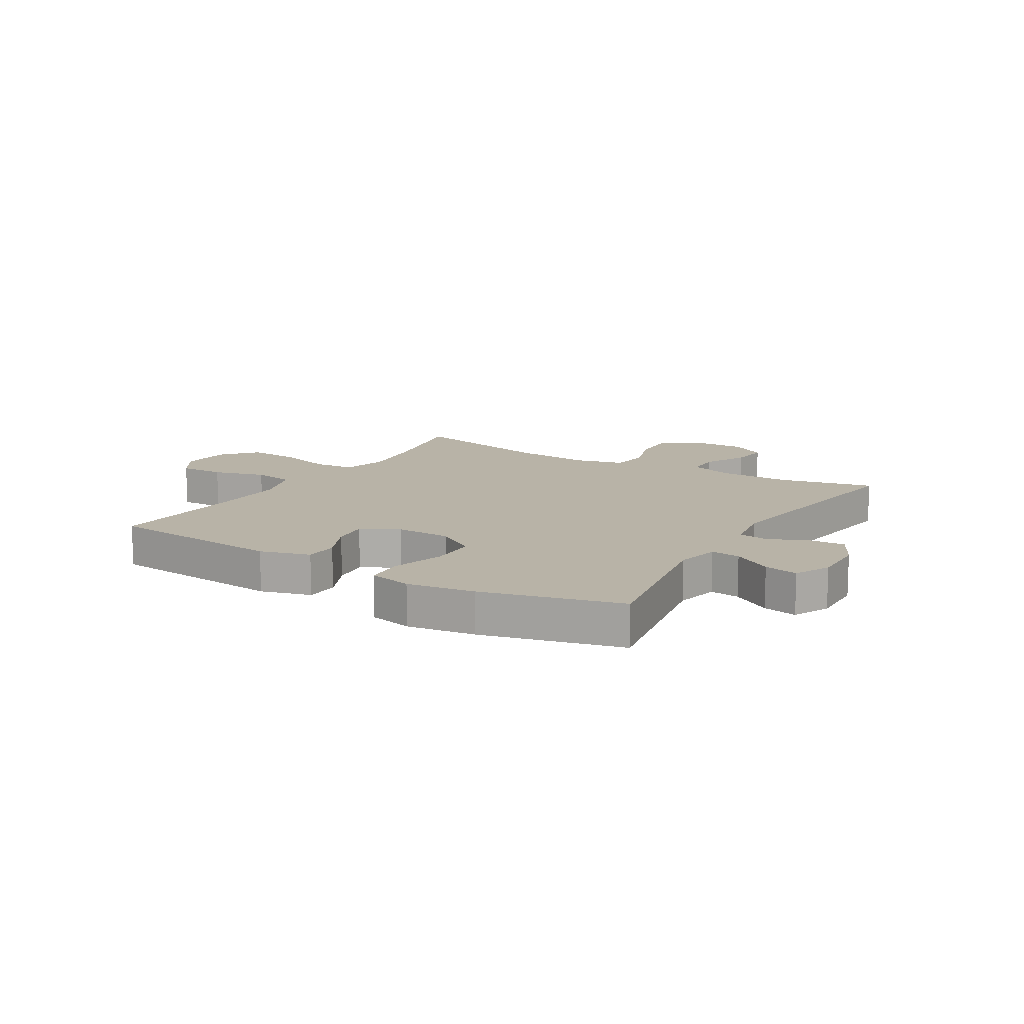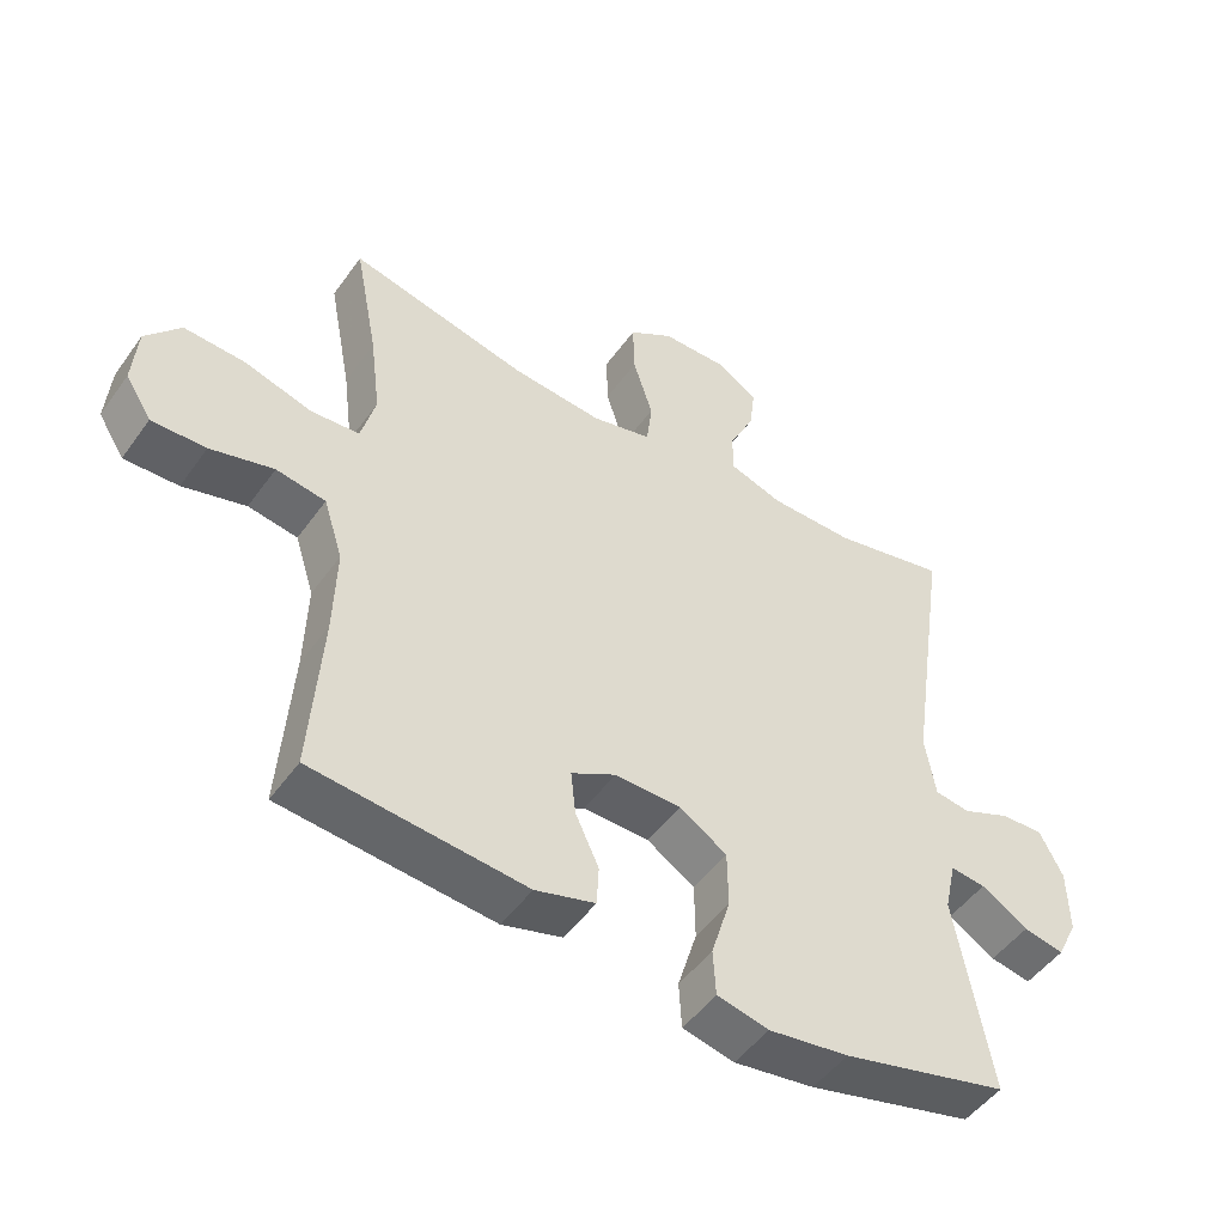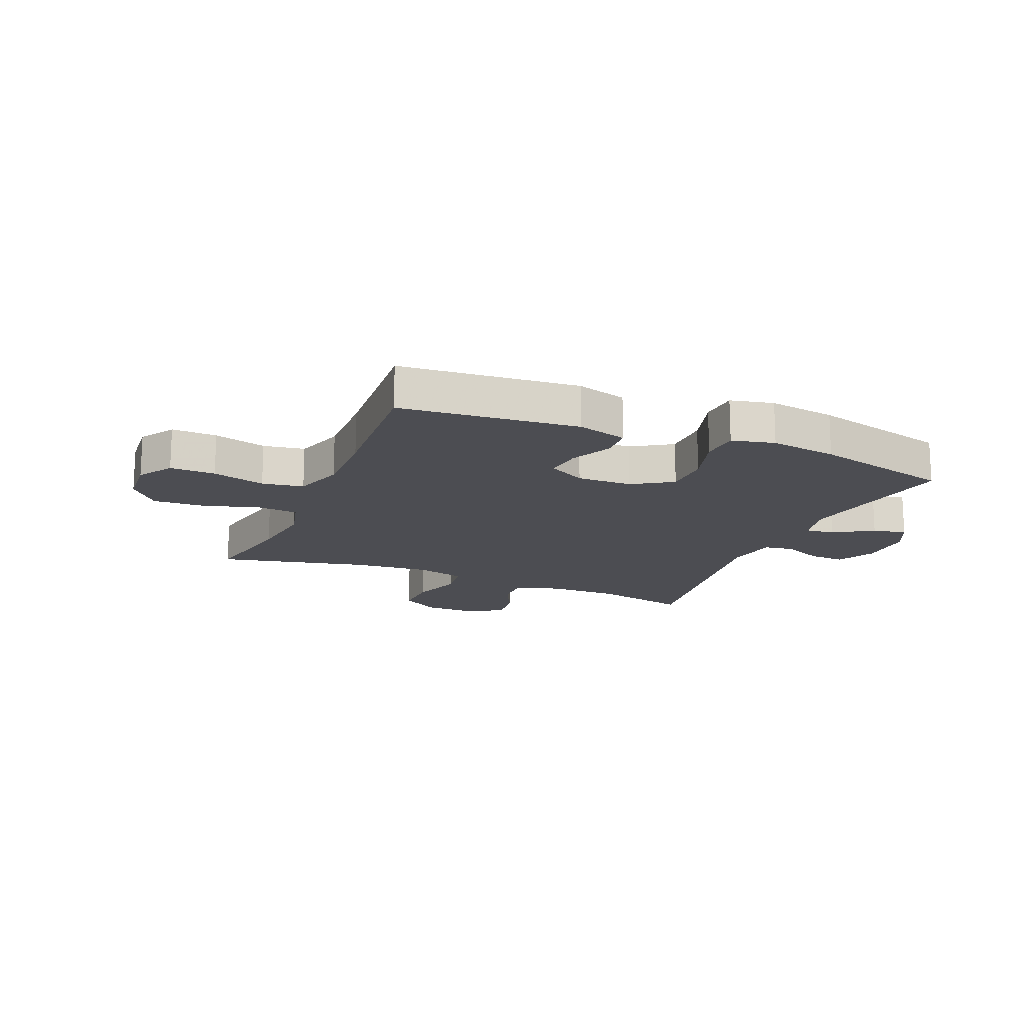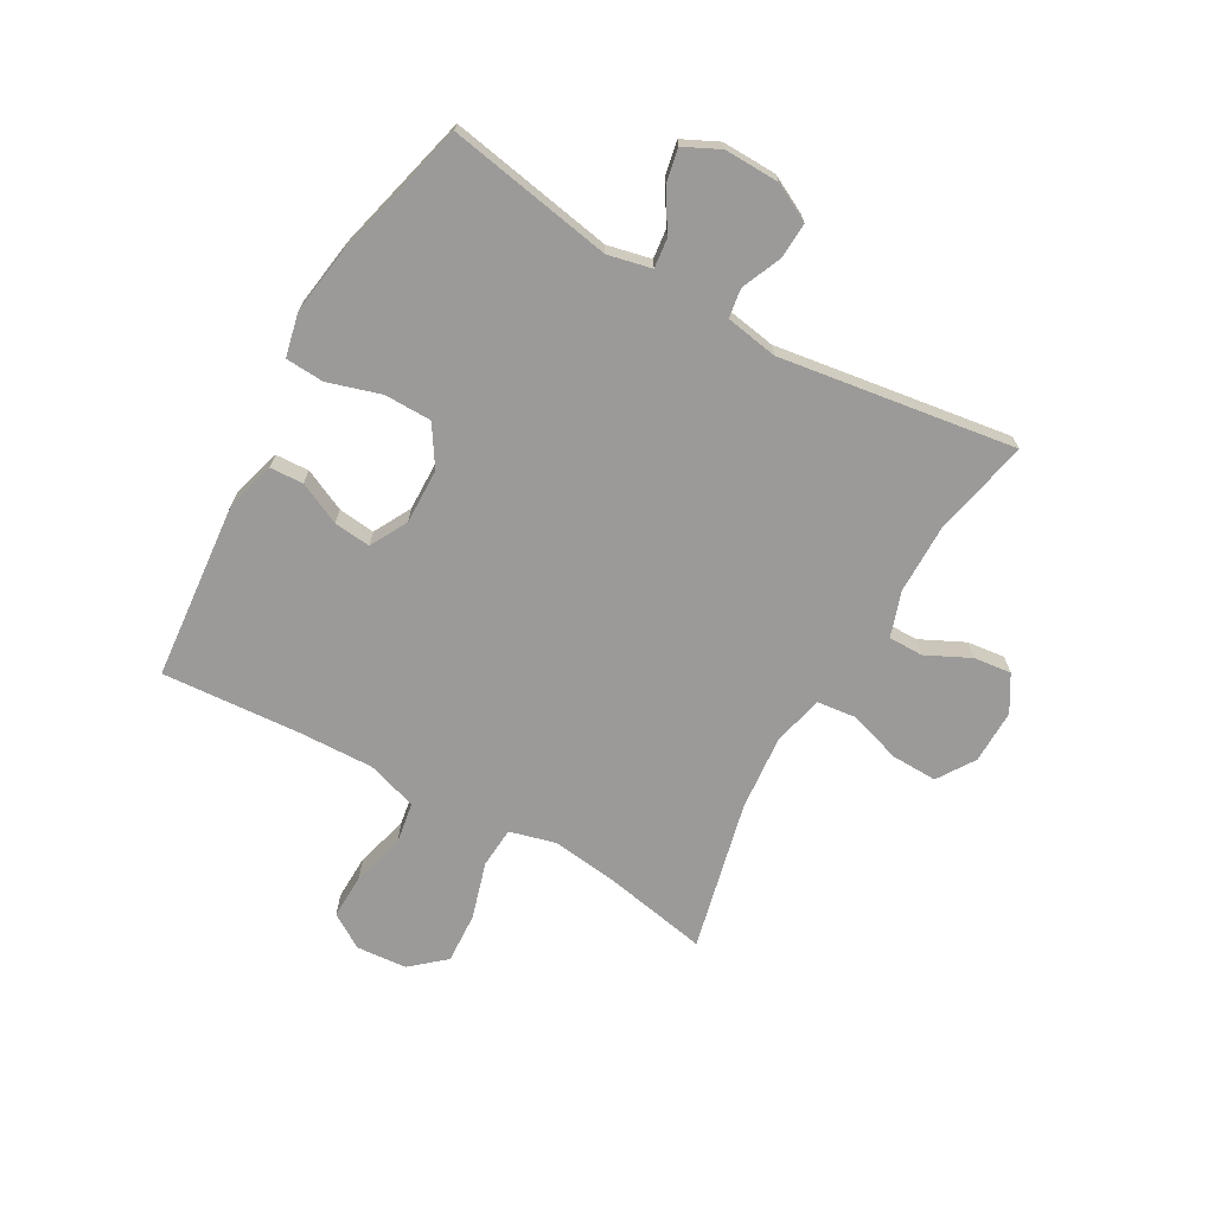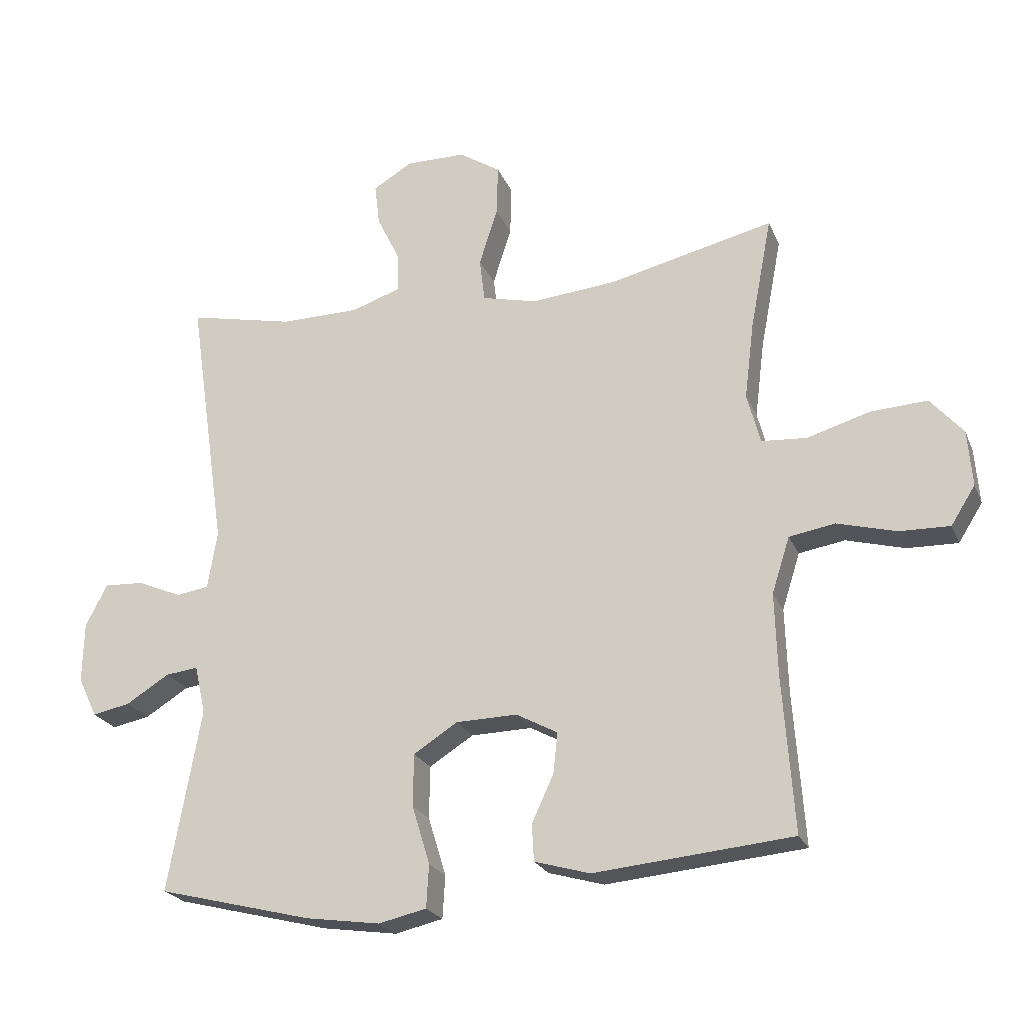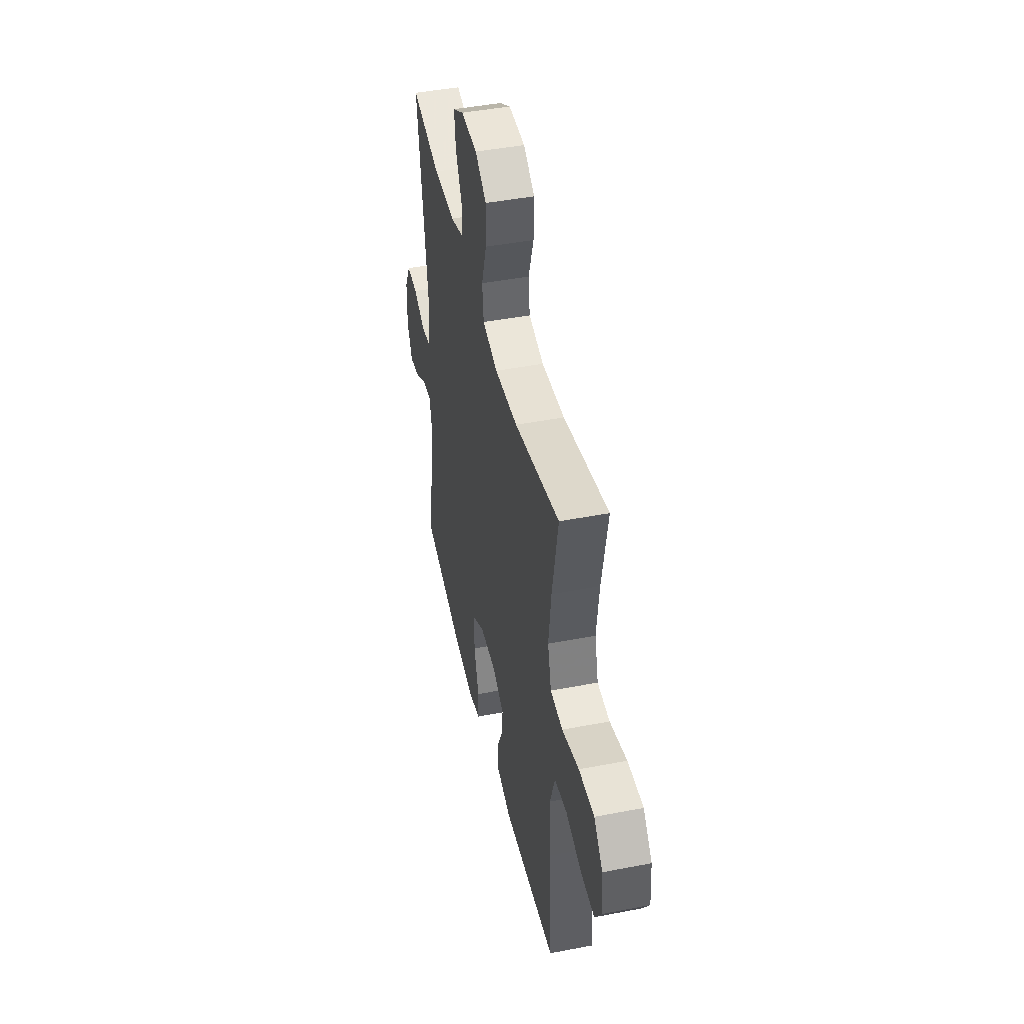
<metadata>
{"format":"obj","ext":"obj","renderer":"f3d","projection":"perspective","resolution":1024,"background":"white","views":[{"elev":12.9,"azim":-149.0,"up":"+Y"},{"elev":-49.2,"azim":145.9,"up":"+Z"},{"elev":-16.3,"azim":157.2,"up":"+Y"},{"elev":-69.5,"azim":-119.5,"up":"+Y"},{"elev":-23.0,"azim":18.8,"up":"+Z"},{"elev":45.1,"azim":77.4,"up":"+Z"}]}
</metadata>
<code>
v 0.5 0.07 0.5
v 0.466 0.07 0.322
v 0.451 0.07 0.202
v 0.472 0.07 0.123
v 0.543 0.07 0.118
v 0.641 0.07 0.147
v 0.73 0.07 0.152
v 0.781 0.07 0.093
v 0.788 0.07 0.005
v 0.75 0.07 -0.055
v 0.671 0.07 -0.053
v 0.579 0.07 -0.028
v 0.507 0.07 -0.04
v 0.479 0.07 -0.128
v 0.483 0.07 -0.259
v 0.5 0.07 -0.5
v 0.19 0.07 -0.529
v 0.103 0.07 -0.504
v 0.1 0.07 -0.446
v 0.134 0.07 -0.373
v 0.141 0.07 -0.309
v 0.076 0.07 -0.274
v -0.02 0.07 -0.276
v -0.089 0.07 -0.32
v -0.09 0.07 -0.402
v -0.062 0.07 -0.494
v -0.066 0.07 -0.561
v -0.141 0.07 -0.578
v -0.258 0.07 -0.561
v -0.5 0.07 -0.5
v -0.449 0.07 -0.214
v -0.466 0.07 -0.138
v -0.517 0.07 -0.144
v -0.585 0.07 -0.186
v -0.644 0.07 -0.198
v -0.674 0.07 -0.136
v -0.672 0.07 -0.041
v -0.638 0.07 0.025
v -0.576 0.07 0.022
v -0.506 0.07 -0.008
v -0.455 0.07 0
v -0.44 0.07 0.091
v -0.5 0.07 0.5
v -0.334 0.07 0.464
v -0.21 0.07 0.465
v -0.132 0.07 0.491
v -0.132 0.07 0.551
v -0.169 0.07 0.627
v -0.177 0.07 0.693
v -0.115 0.07 0.73
v -0.021 0.07 0.729
v 0.044 0.07 0.687
v 0.042 0.07 0.607
v 0.013 0.07 0.516
v 0.021 0.07 0.448
v 0.108 0.07 0.427
v 0.24 0.07 0.439
v 0.5 0 0.5
v 0.466 0 0.322
v 0.451 0 0.202
v 0.472 0 0.123
v 0.543 0 0.118
v 0.641 0 0.147
v 0.73 0 0.152
v 0.781 0 0.093
v 0.788 0 0.005
v 0.75 0 -0.055
v 0.671 0 -0.053
v 0.579 0 -0.028
v 0.507 0 -0.04
v 0.479 0 -0.128
v 0.483 0 -0.259
v 0.5 0 -0.5
v 0.19 0 -0.529
v 0.103 0 -0.504
v 0.1 0 -0.446
v 0.134 0 -0.373
v 0.141 0 -0.309
v 0.076 0 -0.274
v -0.02 0 -0.276
v -0.089 0 -0.32
v -0.09 0 -0.402
v -0.062 0 -0.494
v -0.066 0 -0.561
v -0.141 0 -0.578
v -0.258 0 -0.561
v -0.5 0 -0.5
v -0.449 0 -0.214
v -0.466 0 -0.138
v -0.517 0 -0.144
v -0.585 0 -0.186
v -0.644 0 -0.198
v -0.674 0 -0.136
v -0.672 0 -0.041
v -0.638 0 0.025
v -0.576 0 0.022
v -0.506 0 -0.008
v -0.455 0 0
v -0.44 0 0.091
v -0.5 0 0.5
v -0.334 0 0.464
v -0.21 0 0.465
v -0.132 0 0.491
v -0.132 0 0.551
v -0.169 0 0.627
v -0.177 0 0.693
v -0.115 0 0.73
v -0.021 0 0.729
v 0.044 0 0.687
v 0.042 0 0.607
v 0.013 0 0.516
v 0.021 0 0.448
v 0.108 0 0.427
v 0.24 0 0.439
f 52 53 54
f 51 52 54
f 50 51 54
f 49 50 54
f 48 49 54
f 47 48 54
f 46 47 54 55
f 45 46 55
f 44 45 55 56
f 42 43 44
f 41 42 44 56
f 38 39 40
f 37 38 40
f 36 37 40
f 35 36 40
f 34 35 40
f 33 34 40
f 32 33 40 41
f 41 56 57
f 32 41 57
f 31 32 57
f 29 30 31
f 28 29 31
f 27 28 31
f 26 27 31
f 25 26 31
f 18 19 20
f 17 18 20
f 16 17 20
f 15 16 20
f 14 15 20 21
f 13 14 21 22
f 10 11 12
f 9 10 12
f 8 9 12
f 7 8 12
f 6 7 12
f 5 6 12
f 4 5 12 13
f 13 22 23
f 4 13 23
f 3 4 23
f 57 1 2
f 3 23 24
f 2 3 24
f 57 2 24
f 31 57 24
f 24 25 31
f 111 110 109
f 111 109 108
f 111 108 107
f 111 107 106
f 111 106 105
f 111 105 104
f 112 111 104 103
f 112 103 102
f 113 112 102 101
f 101 100 99
f 113 101 99 98
f 97 96 95
f 97 95 94
f 97 94 93
f 97 93 92
f 97 92 91
f 97 91 90
f 98 97 90 89
f 114 113 98
f 114 98 89
f 114 89 88
f 88 87 86
f 88 86 85
f 88 85 84
f 88 84 83
f 88 83 82
f 77 76 75
f 77 75 74
f 77 74 73
f 77 73 72
f 78 77 72 71
f 79 78 71 70
f 69 68 67
f 69 67 66
f 69 66 65
f 69 65 64
f 69 64 63
f 69 63 62
f 70 69 62 61
f 80 79 70
f 80 70 61
f 80 61 60
f 59 58 114
f 81 80 60
f 81 60 59
f 81 59 114
f 81 114 88
f 88 82 81
f 1 58 59 2
f 2 59 60 3
f 3 60 61 4
f 4 61 62 5
f 5 62 63 6
f 6 63 64 7
f 7 64 65 8
f 8 65 66 9
f 9 66 67 10
f 10 67 68 11
f 11 68 69 12
f 12 69 70 13
f 13 70 71 14
f 14 71 72 15
f 15 72 73 16
f 16 73 74 17
f 17 74 75 18
f 18 75 76 19
f 19 76 77 20
f 20 77 78 21
f 21 78 79 22
f 22 79 80 23
f 23 80 81 24
f 24 81 82 25
f 25 82 83 26
f 26 83 84 27
f 27 84 85 28
f 28 85 86 29
f 29 86 87 30
f 30 87 88 31
f 31 88 89 32
f 32 89 90 33
f 33 90 91 34
f 34 91 92 35
f 35 92 93 36
f 36 93 94 37
f 37 94 95 38
f 38 95 96 39
f 39 96 97 40
f 40 97 98 41
f 41 98 99 42
f 42 99 100 43
f 43 100 101 44
f 44 101 102 45
f 45 102 103 46
f 46 103 104 47
f 47 104 105 48
f 48 105 106 49
f 49 106 107 50
f 50 107 108 51
f 51 108 109 52
f 52 109 110 53
f 53 110 111 54
f 54 111 112 55
f 55 112 113 56
f 56 113 114 57
f 57 114 58 1

</code>
